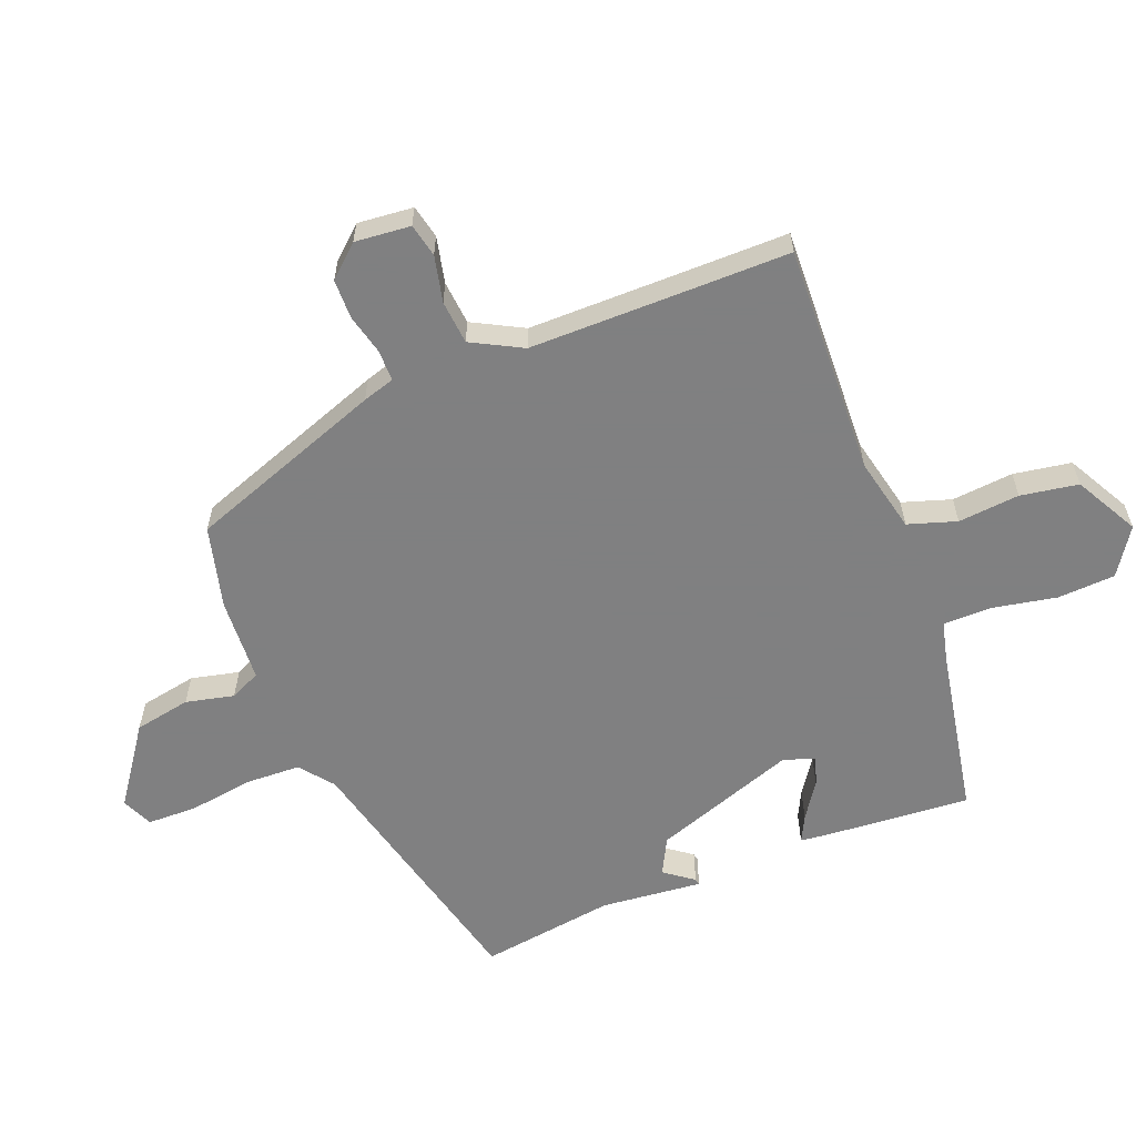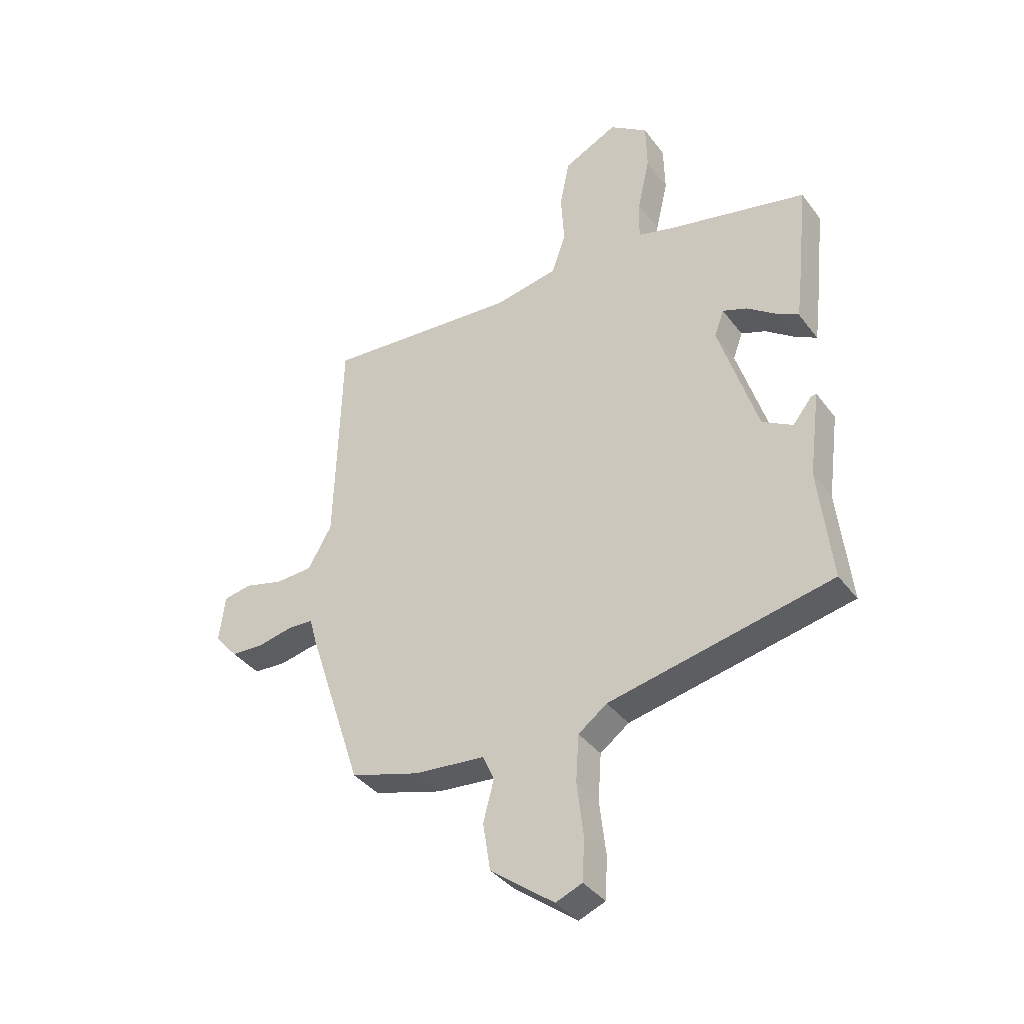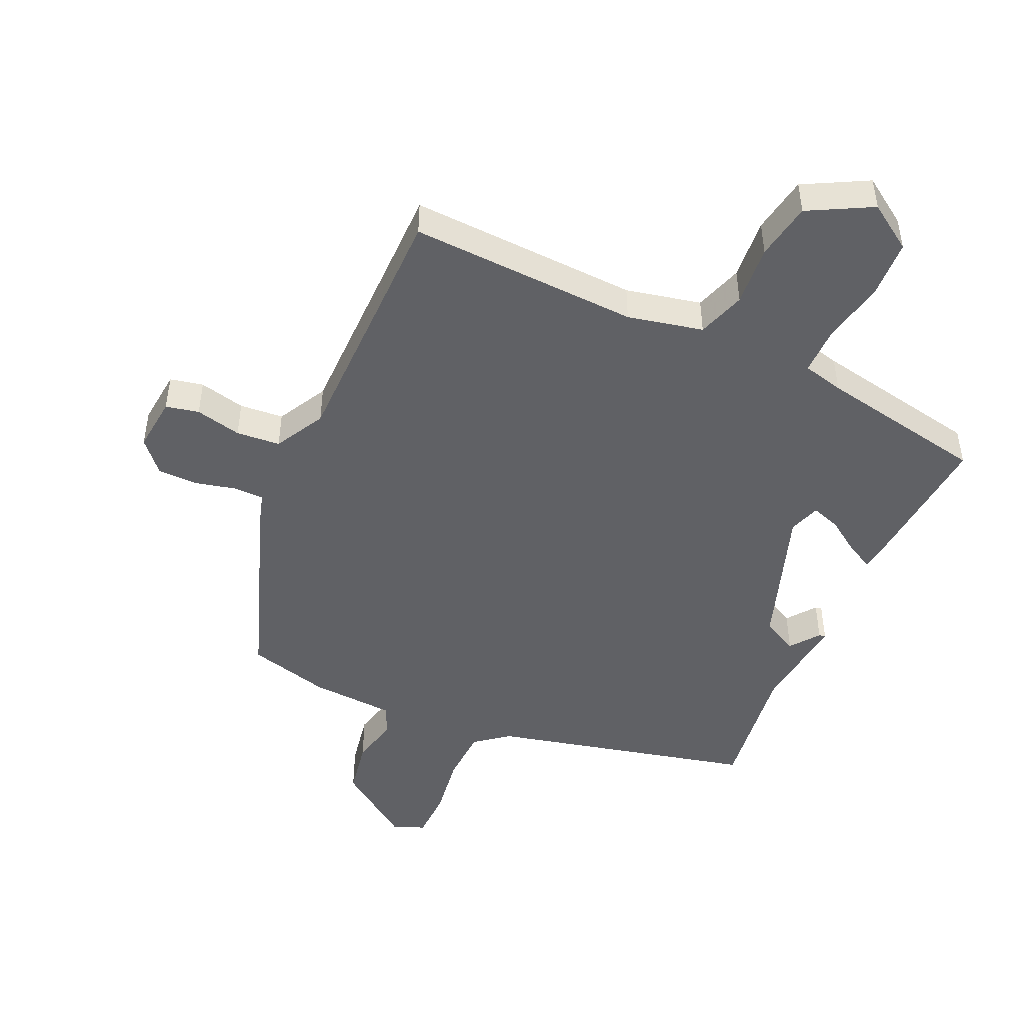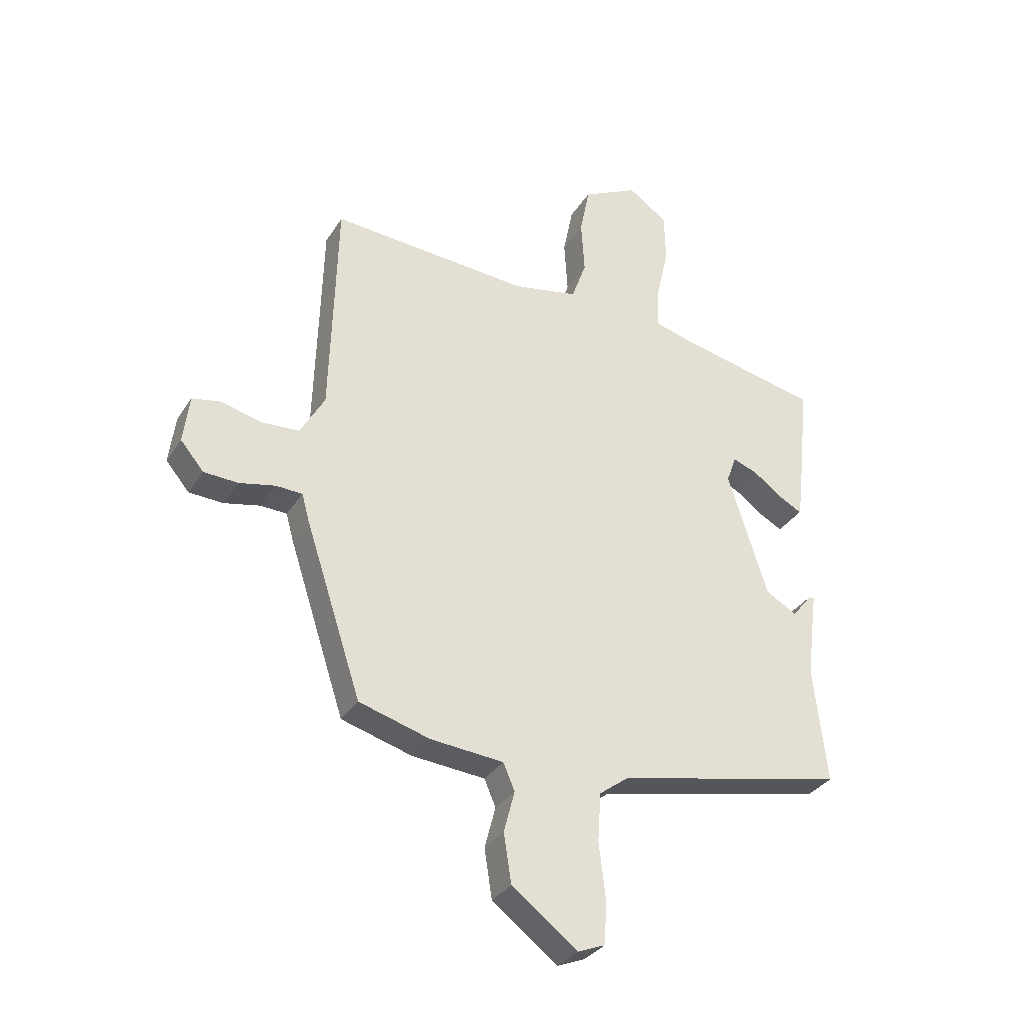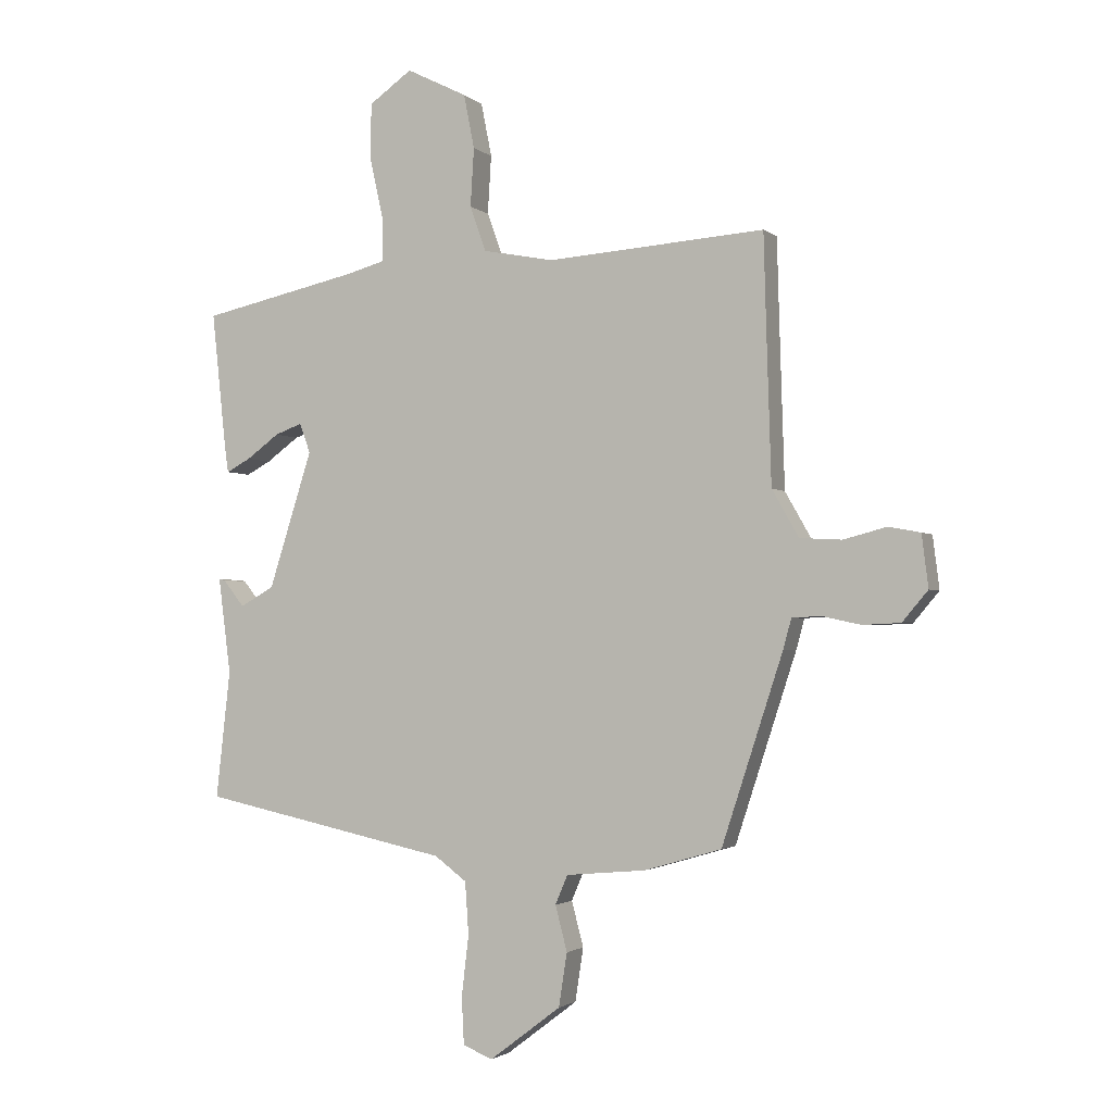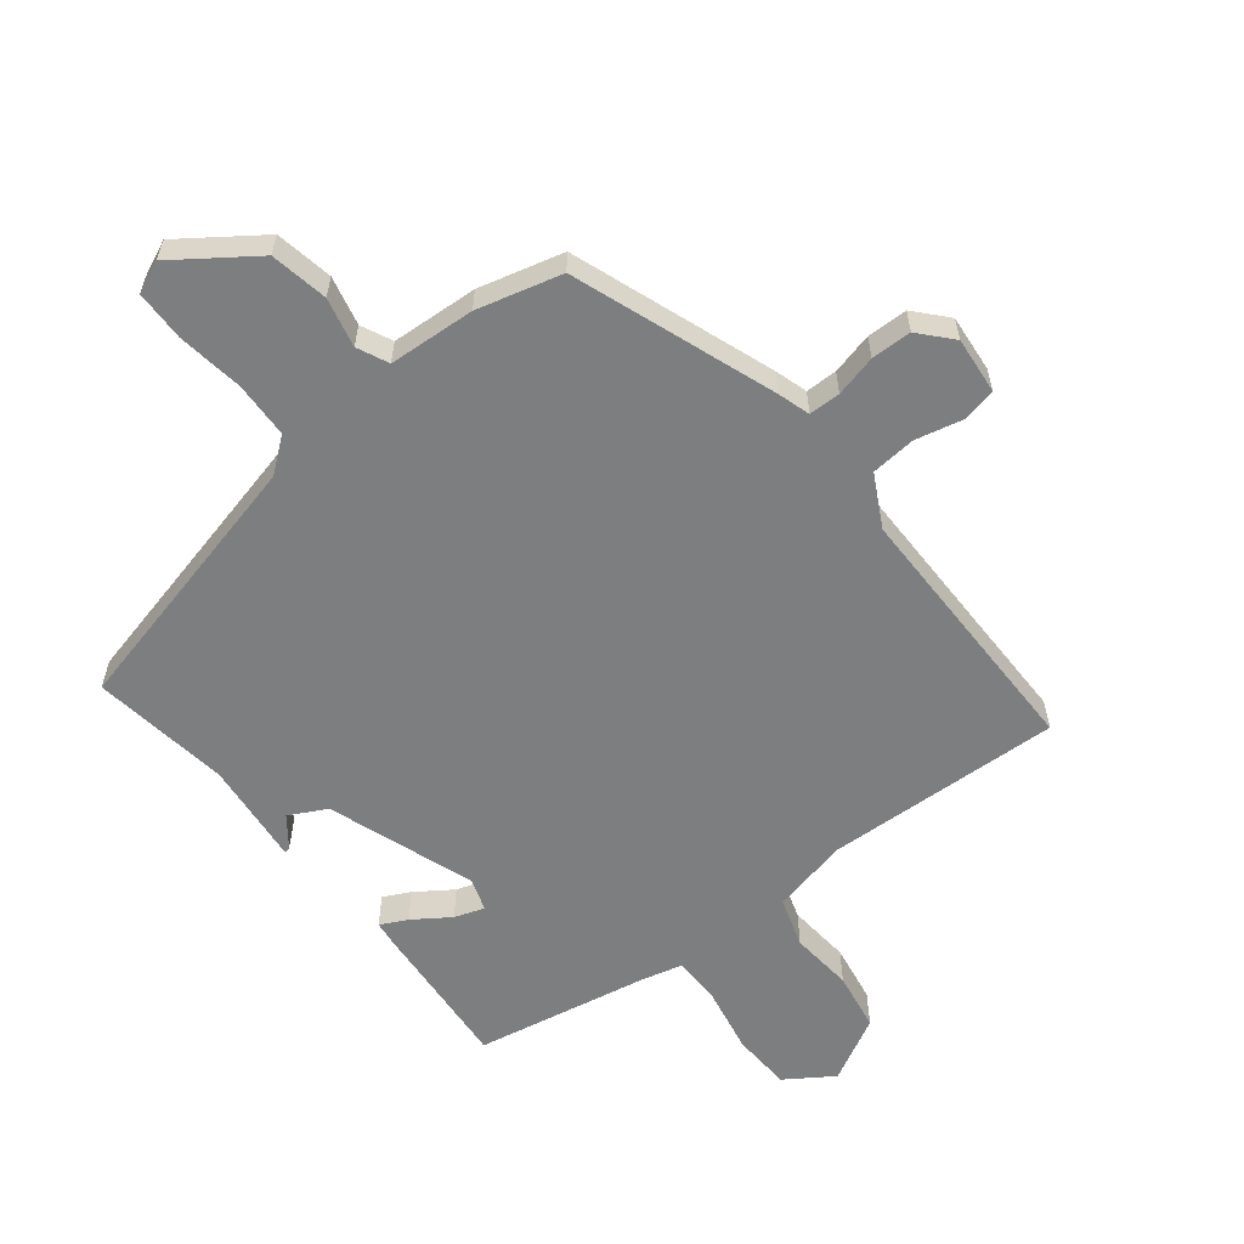
<metadata>
{"format":"obj","ext":"obj","renderer":"f3d","projection":"perspective","resolution":1024,"background":"white","views":[{"elev":-60.0,"azim":-66.7,"up":"+Y"},{"elev":-37.7,"azim":32.4,"up":"+Z"},{"elev":-47.3,"azim":-22.8,"up":"+Y"},{"elev":-32.4,"azim":-27.1,"up":"+Z"},{"elev":-2.2,"azim":-157.2,"up":"+Z"},{"elev":-59.3,"azim":-140.1,"up":"+Y"}]}
</metadata>
<code>
v 0.494 0.07 -0.412
v 0.074 0.07 -0.501
v 0.02 0.07 -0.541
v 0.014 0.07 -0.629
v 0.026 0.07 -0.731
v 0.022 0.07 -0.81
v -0.028 0.07 -0.83
v -0.148 0.07 -0.739
v -0.162 0.07 -0.649
v -0.142 0.07 -0.573
v -0.163 0.07 -0.524
v -0.297 0.07 -0.512
v -0.427 0.07 -0.474
v -0.53 0.07 -0.159
v -0.544 0.07 -0.108
v -0.593 0.07 -0.106
v -0.658 0.07 -0.12
v -0.721 0.07 -0.117
v -0.764 0.07 -0.066
v -0.753 0.07 0.022
v -0.7 0.07 0.032
v -0.627 0.07 0.013
v -0.557 0.07 0.017
v -0.512 0.07 0.096
v -0.504 0.07 0.361
v -0.5 0.07 0.508
v -0.135 0.07 0.482
v -0.015 0.07 0.505
v 0.012 0.07 0.581
v 0.006 0.07 0.679
v 0.024 0.07 0.77
v 0.126 0.07 0.821
v 0.198 0.07 0.77
v 0.2 0.07 0.678
v 0.177 0.07 0.576
v 0.175 0.07 0.5
v 0.24 0.07 0.482
v 0.506 0.07 0.424
v 0.481 0.07 0.191
v 0.475 0.07 0.15
v 0.434 0.07 0.172
v 0.379 0.07 0.212
v 0.333 0.07 0.229
v 0.315 0.07 0.179
v 0.388 0.07 -0.051
v 0.445 0.07 -0.083
v 0.481 0.07 -0.038
v 0.491 0.07 -0.036
v 0.47 0.07 -0.197
v 0.494 0 -0.412
v 0.074 0 -0.501
v 0.02 0 -0.541
v 0.014 0 -0.629
v 0.026 0 -0.731
v 0.022 0 -0.81
v -0.028 0 -0.83
v -0.148 0 -0.739
v -0.162 0 -0.649
v -0.142 0 -0.573
v -0.163 0 -0.524
v -0.297 0 -0.512
v -0.427 0 -0.474
v -0.53 0 -0.159
v -0.544 0 -0.108
v -0.593 0 -0.106
v -0.658 0 -0.12
v -0.721 0 -0.117
v -0.764 0 -0.066
v -0.753 0 0.022
v -0.7 0 0.032
v -0.627 0 0.013
v -0.557 0 0.017
v -0.512 0 0.096
v -0.504 0 0.361
v -0.5 0 0.508
v -0.135 0 0.482
v -0.015 0 0.505
v 0.012 0 0.581
v 0.006 0 0.679
v 0.024 0 0.77
v 0.126 0 0.821
v 0.198 0 0.77
v 0.2 0 0.678
v 0.177 0 0.576
v 0.175 0 0.5
v 0.24 0 0.482
v 0.506 0 0.424
v 0.481 0 0.191
v 0.475 0 0.15
v 0.434 0 0.172
v 0.379 0 0.212
v 0.333 0 0.229
v 0.315 0 0.179
v 0.388 0 -0.051
v 0.445 0 -0.083
v 0.481 0 -0.038
v 0.491 0 -0.036
v 0.47 0 -0.197
f 46 47 48 49
f 45 46 49 1
f 44 45 1 2
f 39 40 41 42
f 37 38 39 42
f 36 37 42 43
f 32 33 34 35
f 32 35 36
f 29 30 31 32
f 28 29 32 36
f 27 28 36 43
f 25 26 27 43
f 19 20 21 22
f 19 22 23
f 16 17 18 19
f 15 16 19 23
f 14 15 23 24
f 11 12 13 14
f 7 8 9 10
f 7 10 11
f 4 5 6 7
f 3 4 7 11
f 44 2 3 11
f 24 25 43 44
f 11 14 24 44
f 98 97 96 95
f 50 98 95 94
f 51 50 94 93
f 91 90 89 88
f 91 88 87 86
f 92 91 86 85
f 84 83 82 81
f 85 84 81
f 81 80 79 78
f 85 81 78 77
f 92 85 77 76
f 92 76 75 74
f 71 70 69 68
f 72 71 68
f 68 67 66 65
f 72 68 65 64
f 73 72 64 63
f 63 62 61 60
f 59 58 57 56
f 60 59 56
f 56 55 54 53
f 60 56 53 52
f 60 52 51 93
f 93 92 74 73
f 93 73 63 60
f 1 50 51 2
f 2 51 52 3
f 3 52 53 4
f 4 53 54 5
f 5 54 55 6
f 6 55 56 7
f 7 56 57 8
f 8 57 58 9
f 9 58 59 10
f 10 59 60 11
f 11 60 61 12
f 12 61 62 13
f 13 62 63 14
f 14 63 64 15
f 15 64 65 16
f 16 65 66 17
f 17 66 67 18
f 18 67 68 19
f 19 68 69 20
f 20 69 70 21
f 21 70 71 22
f 22 71 72 23
f 23 72 73 24
f 24 73 74 25
f 25 74 75 26
f 26 75 76 27
f 27 76 77 28
f 28 77 78 29
f 29 78 79 30
f 30 79 80 31
f 31 80 81 32
f 32 81 82 33
f 33 82 83 34
f 34 83 84 35
f 35 84 85 36
f 36 85 86 37
f 37 86 87 38
f 38 87 88 39
f 39 88 89 40
f 40 89 90 41
f 41 90 91 42
f 42 91 92 43
f 43 92 93 44
f 44 93 94 45
f 45 94 95 46
f 46 95 96 47
f 47 96 97 48
f 48 97 98 49
f 49 98 50 1

</code>
